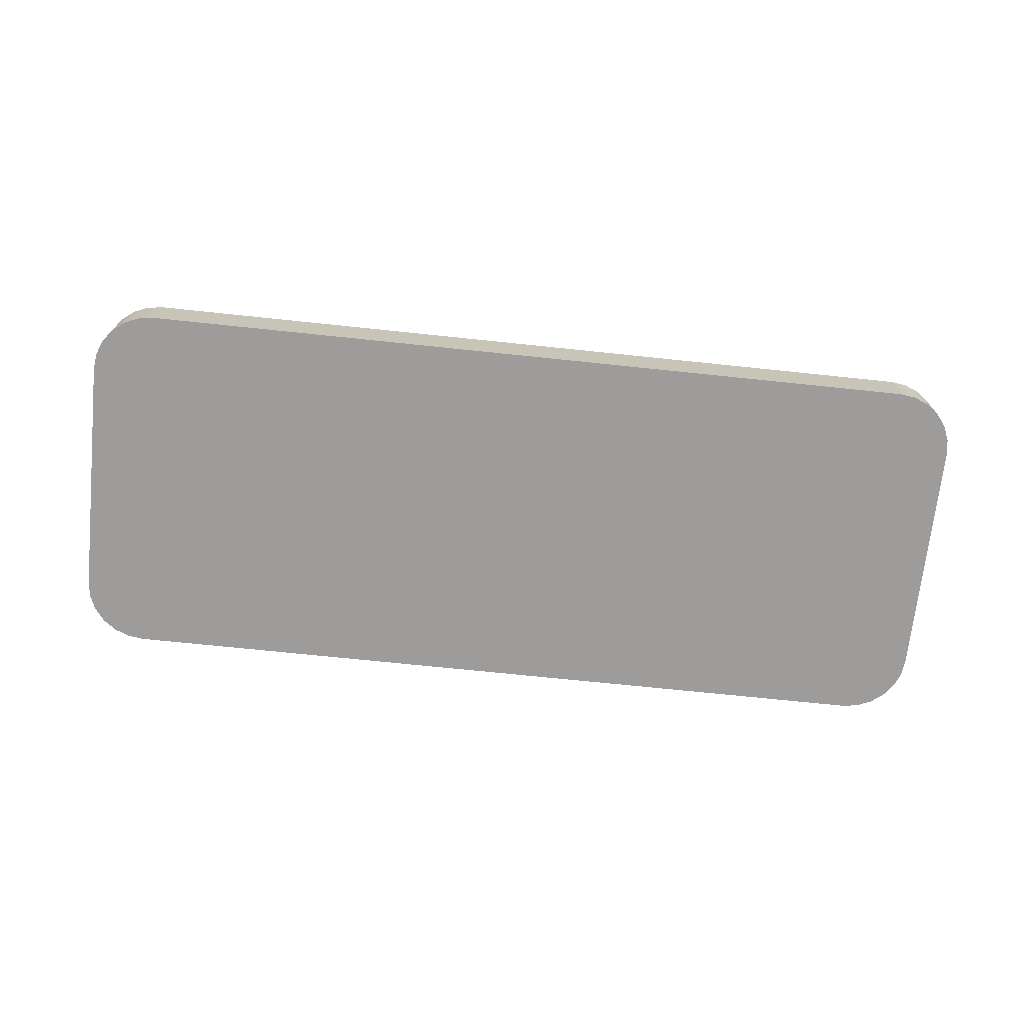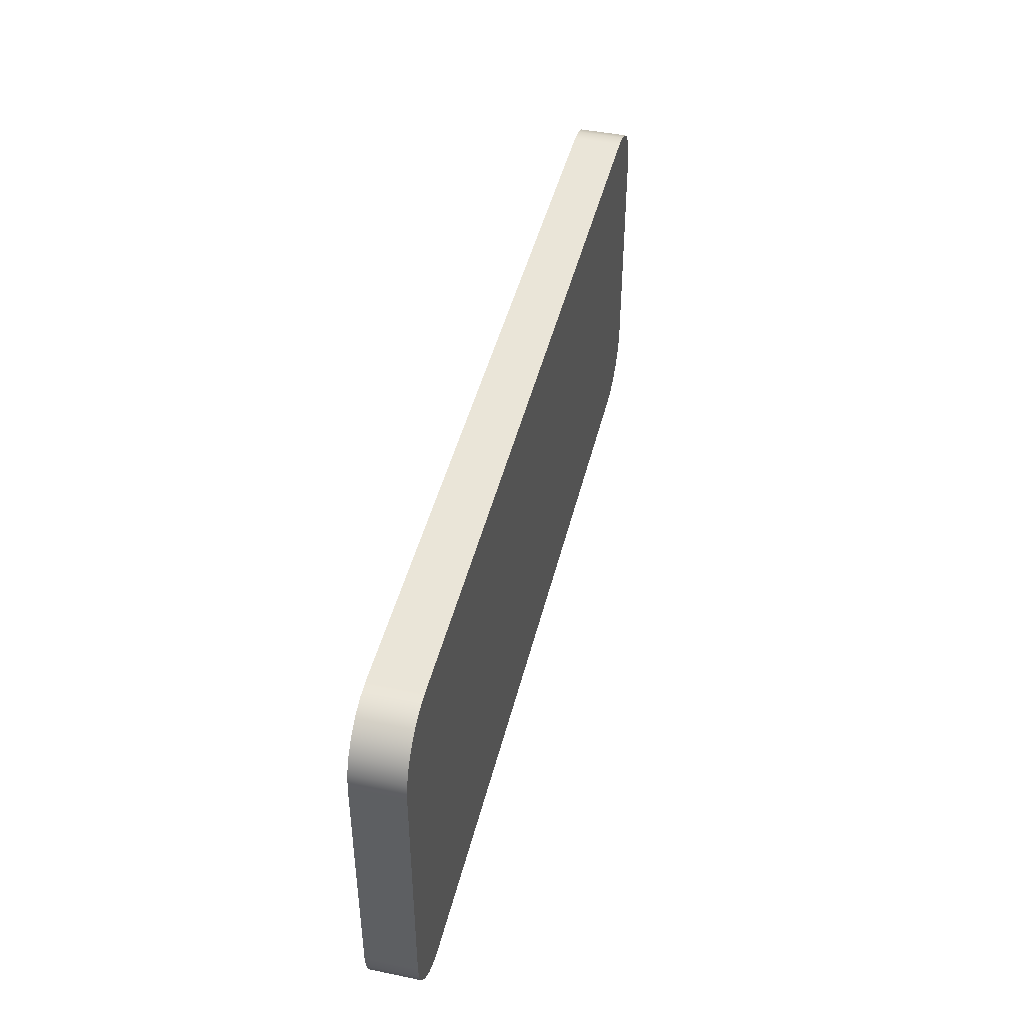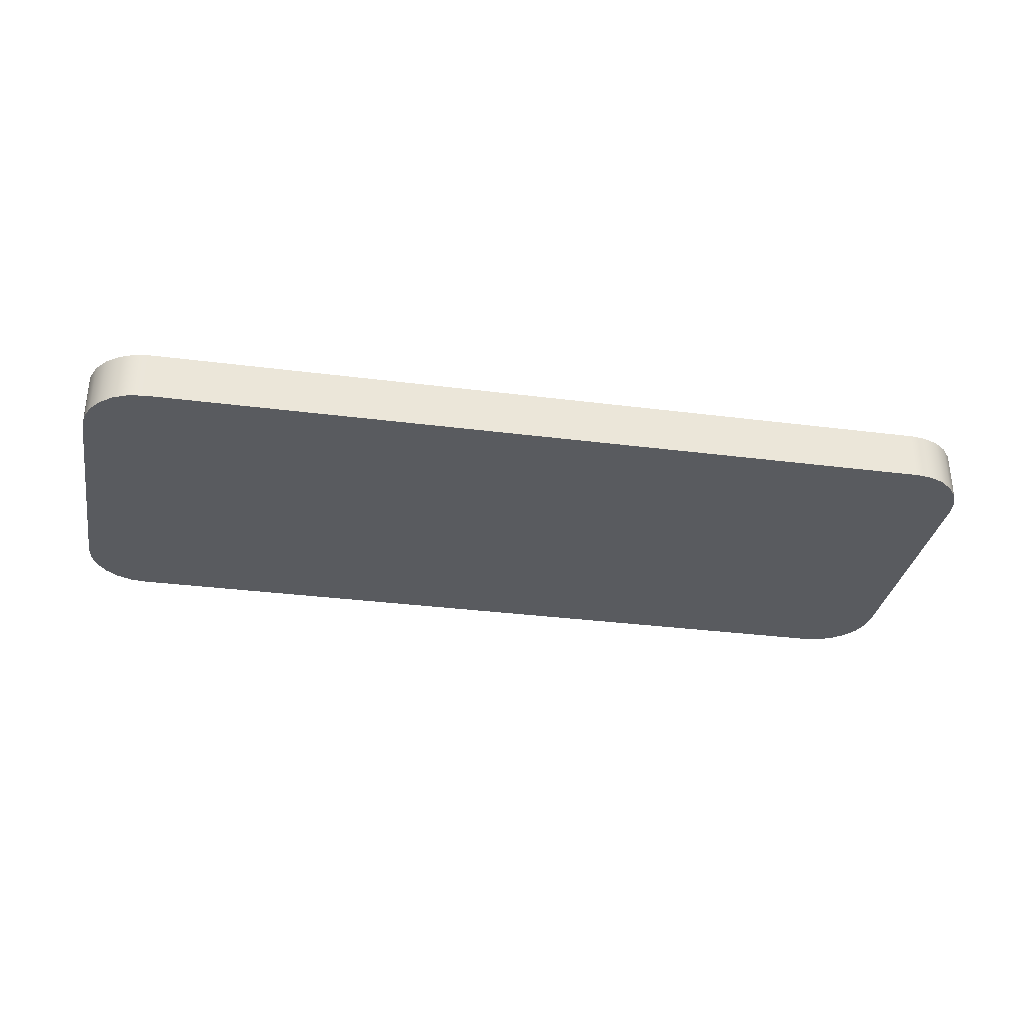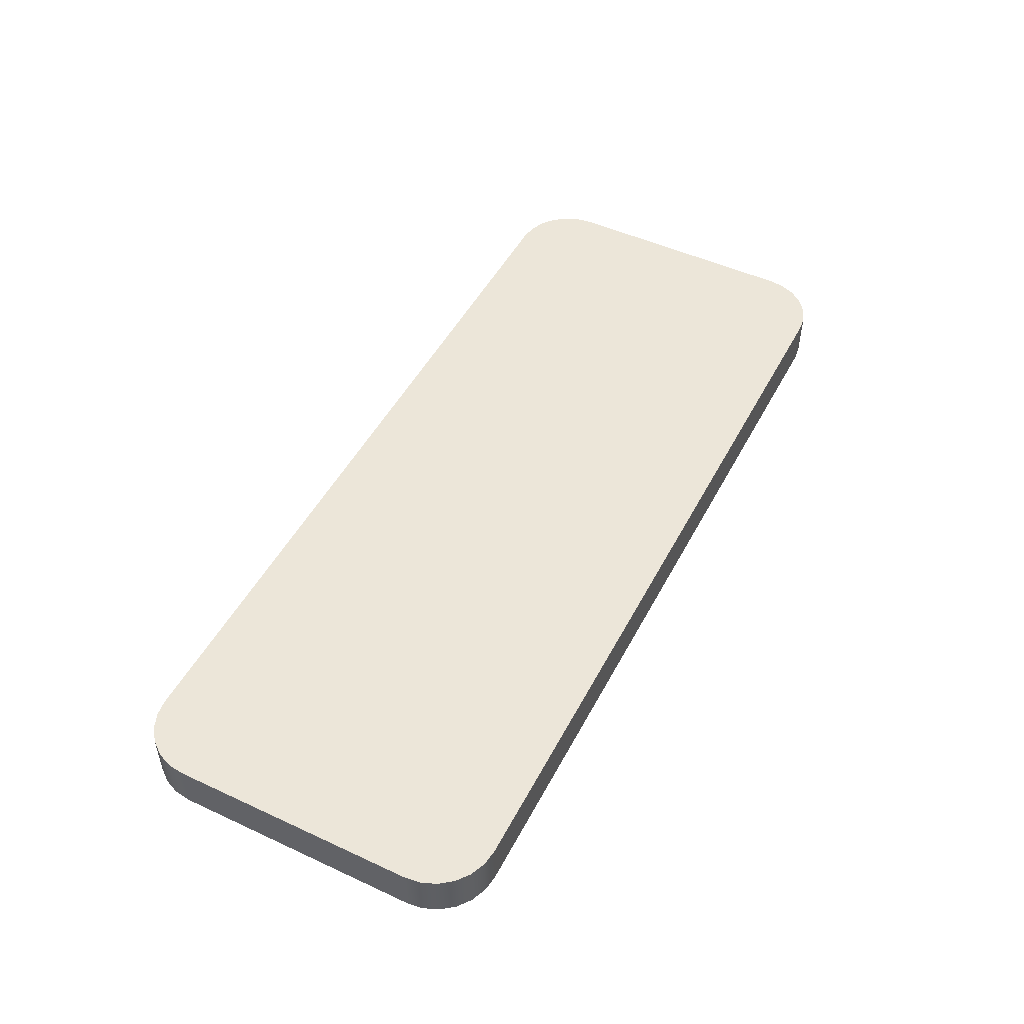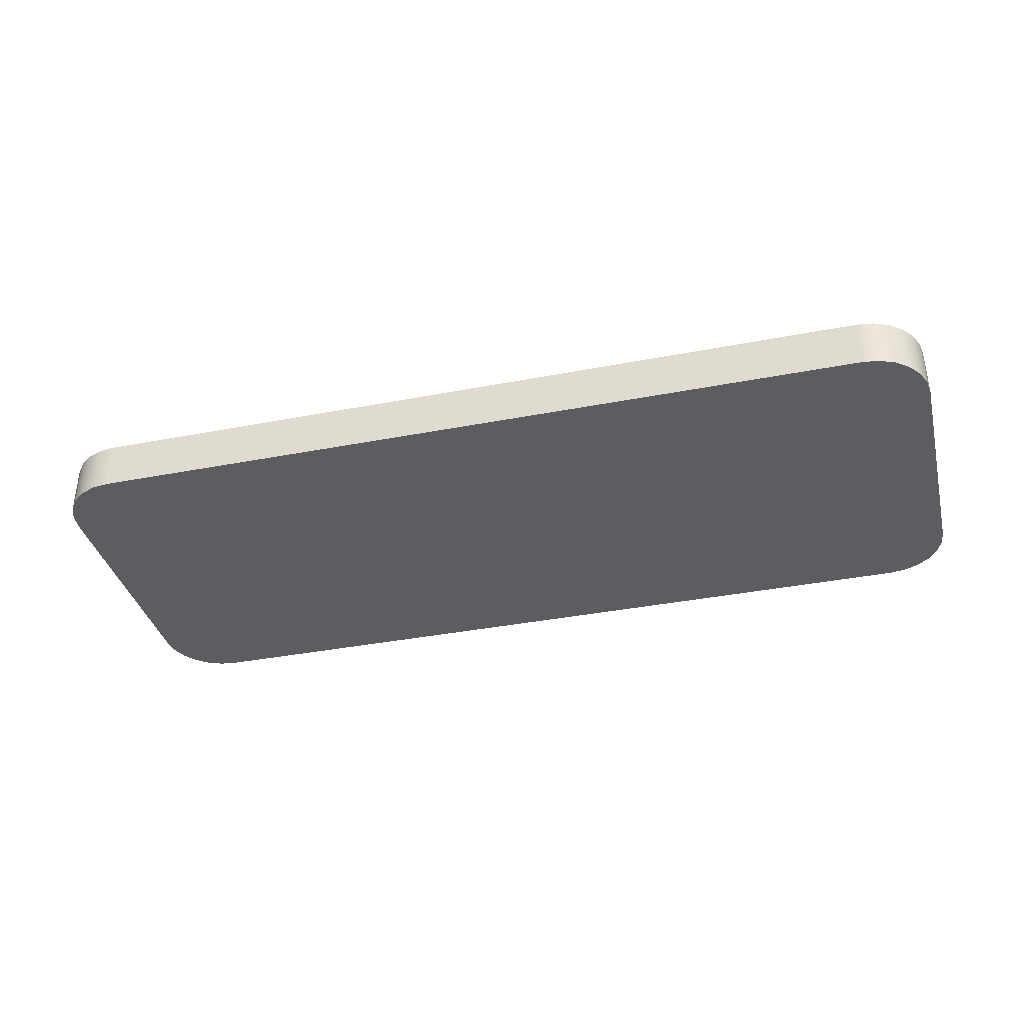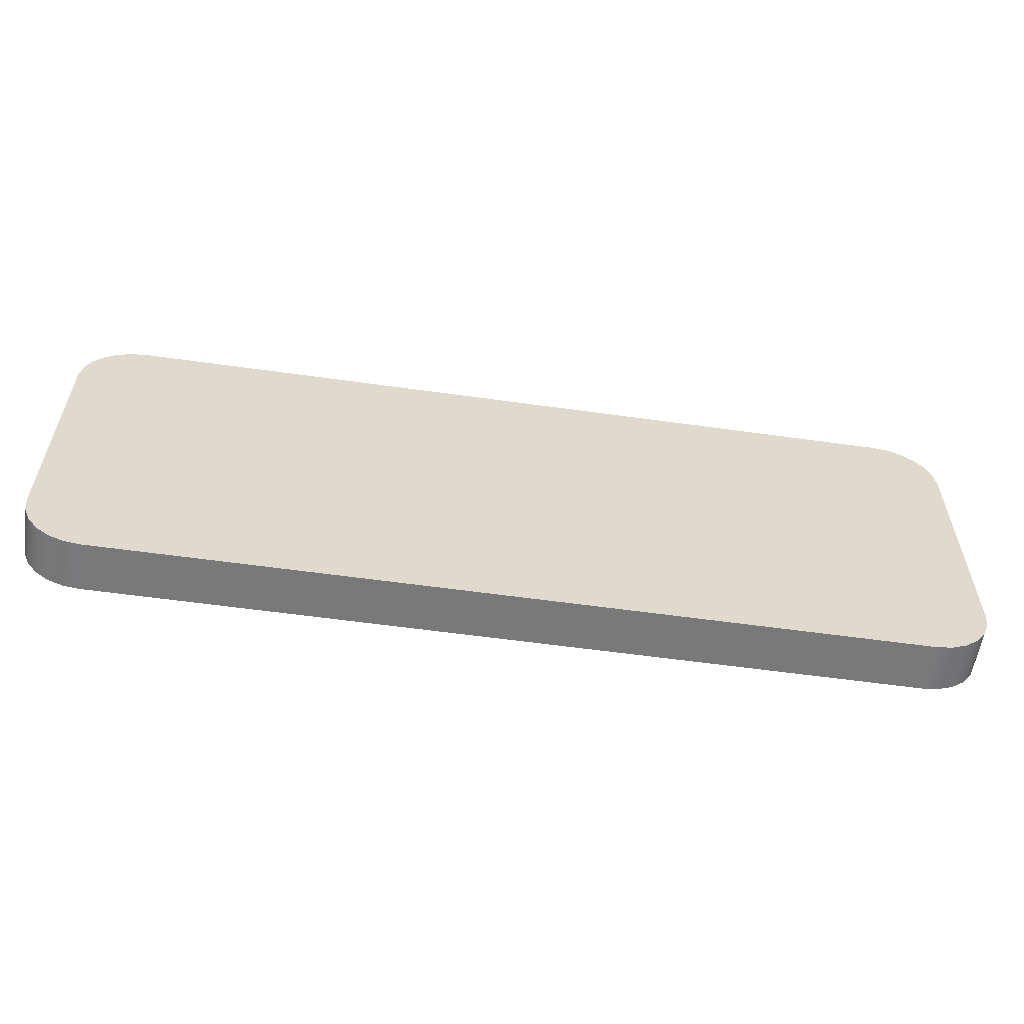
<metadata>
{"format":"obj","ext":"obj","renderer":"f3d","projection":"perspective","resolution":1024,"background":"white","views":[{"elev":-70.3,"azim":174.0,"up":"+Y"},{"elev":44.5,"azim":-76.5,"up":"+Z"},{"elev":-32.2,"azim":169.8,"up":"+Y"},{"elev":49.4,"azim":-62.9,"up":"+Y"},{"elev":-36.8,"azim":-165.9,"up":"+Y"},{"elev":-57.8,"azim":171.7,"up":"+Z"}]}
</metadata>
<code>
g remoteControlLid
v -6.45 0 3
v 6.45 0 3
v 6.45 0.8 3
v -6.45 0.8 3
v -7.45 0 2
v -7.416 0 2.259
v -7.316 0 2.5
v -7.157 0 2.707
v -6.95 0 2.866
v -6.709 0 2.966
v -6.709 0.8 2.966
v -6.95 0.8 2.866
v -7.157 0.8 2.707
v -7.316 0.8 2.5
v -7.416 0.8 2.259
v -7.45 0.8 2
v -7.45 0 -2
v -7.45 0.8 -2
v -6.45 0 -3
v -6.709 0 -2.966
v -6.95 0 -2.866
v -7.157 0 -2.707
v -7.316 0 -2.5
v -7.416 0 -2.259
v -7.416 0.8 -2.259
v -7.316 0.8 -2.5
v -7.157 0.8 -2.707
v -6.95 0.8 -2.866
v -6.709 0.8 -2.966
v -6.45 0.8 -3
v 6.45 0 -3
v 6.45 0.8 -3
v 7.45 0 -2
v 7.416 0 -2.259
v 7.316 0 -2.5
v 7.157 0 -2.707
v 6.95 0 -2.866
v 6.709 0 -2.966
v 6.709 0.8 -2.966
v 6.95 0.8 -2.866
v 7.157 0.8 -2.707
v 7.316 0.8 -2.5
v 7.416 0.8 -2.259
v 7.45 0.8 -2
v 7.45 0 2
v 7.45 0.8 2
v 6.709 0 2.966
v 6.95 0 2.866
v 7.157 0 2.707
v 7.316 0 2.5
v 7.416 0 2.259
v 7.416 0.8 2.259
v 7.316 0.8 2.5
v 7.157 0.8 2.707
v 6.95 0.8 2.866
v 6.709 0.8 2.966
f 1 2 4
f 4 2 3
f 16 5 15
f 15 5 6
f 15 6 14
f 14 6 7
f 14 7 13
f 13 7 8
f 13 8 12
f 12 8 9
f 12 9 11
f 11 9 10
f 11 10 4
f 4 10 1
f 17 5 18
f 18 5 16
f 30 19 29
f 29 19 20
f 29 20 28
f 28 20 21
f 28 21 27
f 27 21 22
f 27 22 26
f 26 22 23
f 26 23 25
f 25 23 24
f 25 24 18
f 18 24 17
f 31 19 32
f 32 19 30
f 44 33 43
f 43 33 34
f 43 34 42
f 42 34 35
f 42 35 41
f 41 35 36
f 41 36 40
f 40 36 37
f 40 37 39
f 39 37 38
f 39 38 32
f 32 38 31
f 45 33 46
f 46 33 44
f 3 2 56
f 56 2 47
f 56 47 55
f 55 47 48
f 55 48 54
f 54 48 49
f 54 49 53
f 53 49 50
f 53 50 52
f 52 50 51
f 52 51 46
f 46 51 45
f 56 55 3
f 3 55 54
f 3 54 53
f 53 52 3
f 3 52 46
f 3 46 16
f 16 46 18
f 18 46 44
f 18 44 30
f 30 44 32
f 32 44 43
f 32 43 42
f 42 41 32
f 32 41 40
f 32 40 39
f 29 28 30
f 30 28 27
f 30 27 26
f 26 25 30
f 30 25 18
f 3 16 4
f 4 16 15
f 4 15 14
f 14 13 4
f 4 13 12
f 4 12 11
f 51 2 45
f 45 2 1
f 45 1 5
f 5 1 6
f 6 1 7
f 7 1 8
f 8 1 9
f 9 1 10
f 51 50 2
f 2 50 49
f 2 49 48
f 48 47 2
f 45 5 33
f 33 5 17
f 33 17 31
f 31 17 19
f 19 17 24
f 19 24 23
f 23 22 19
f 19 22 21
f 19 21 20
f 38 37 31
f 31 37 36
f 31 36 35
f 35 34 31
f 31 34 33

</code>
